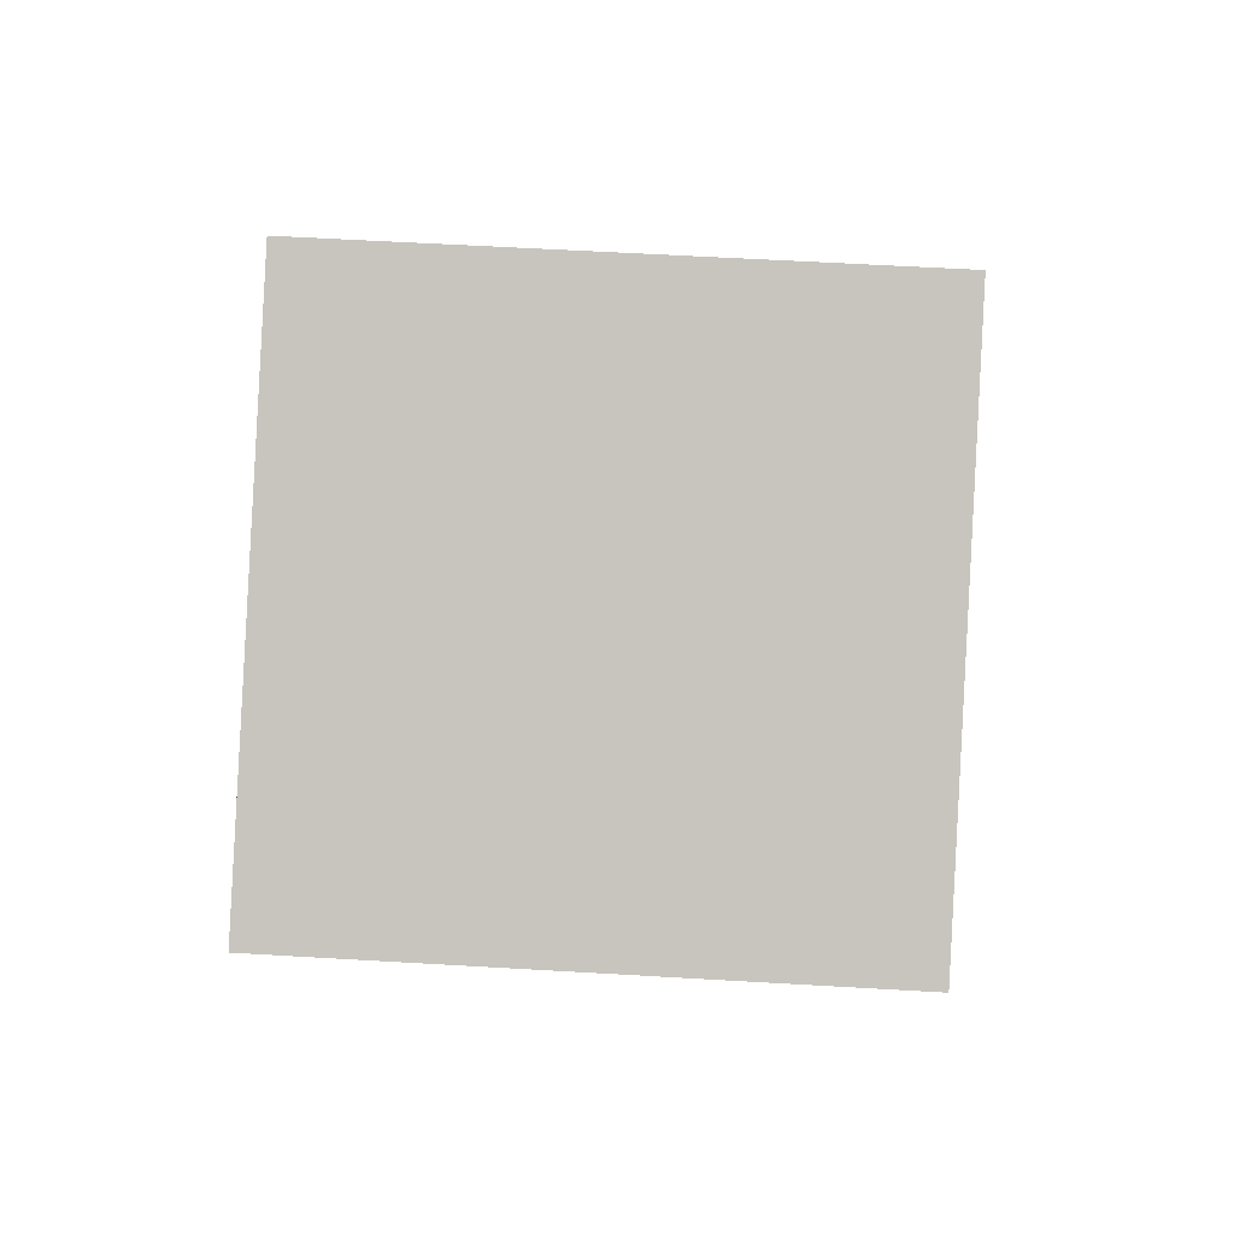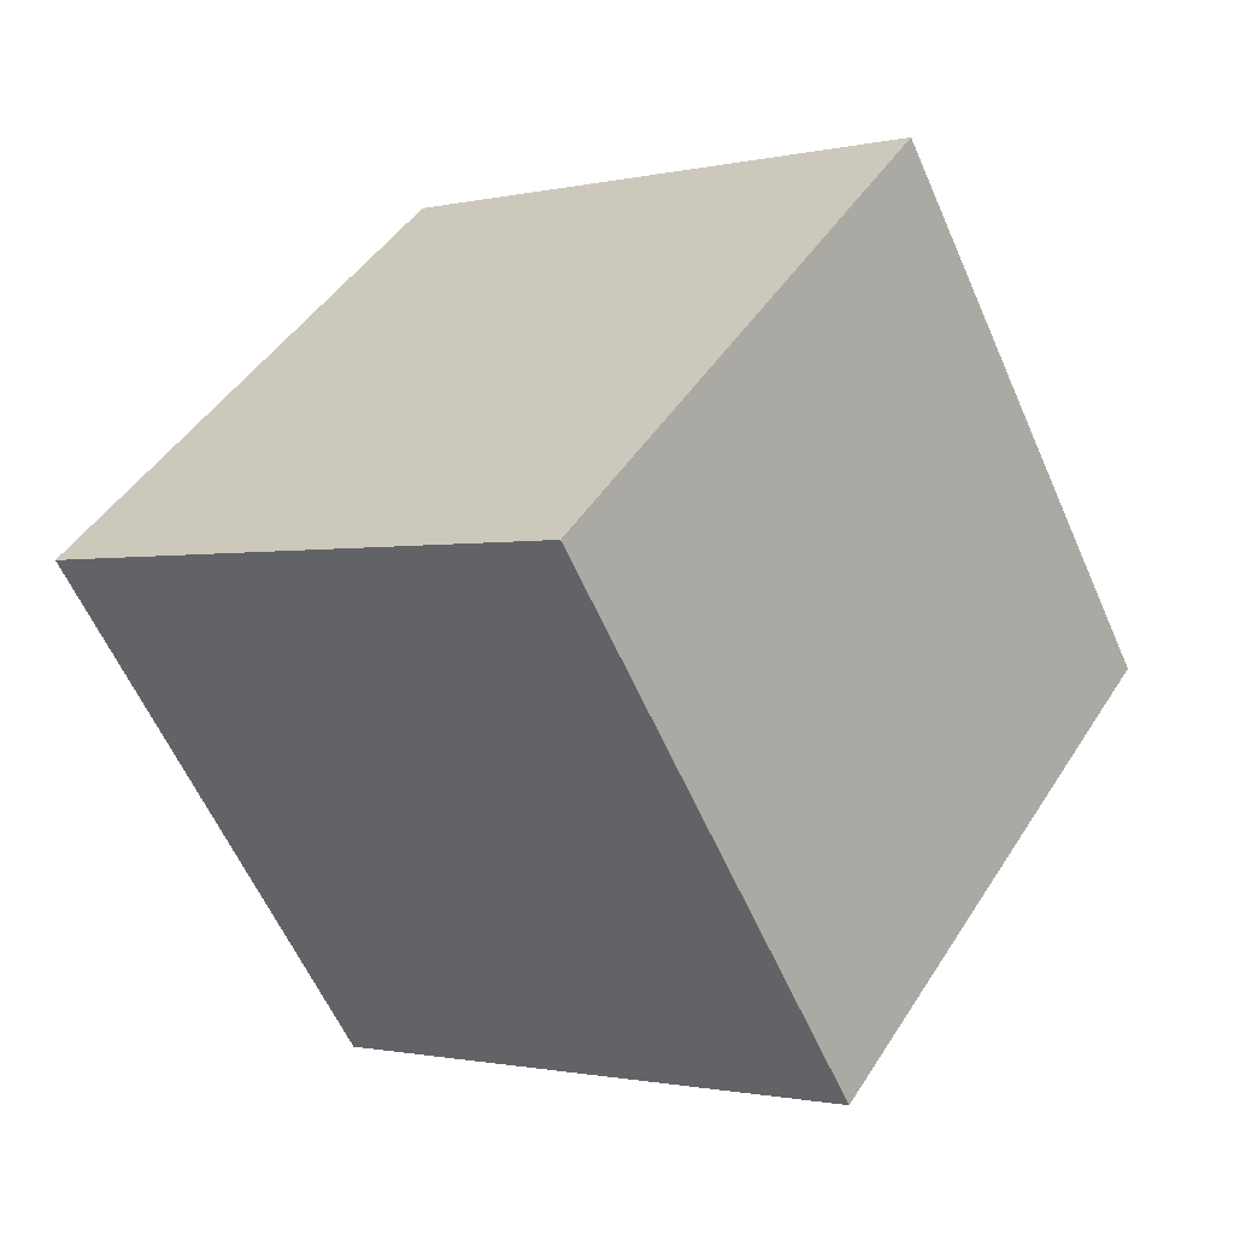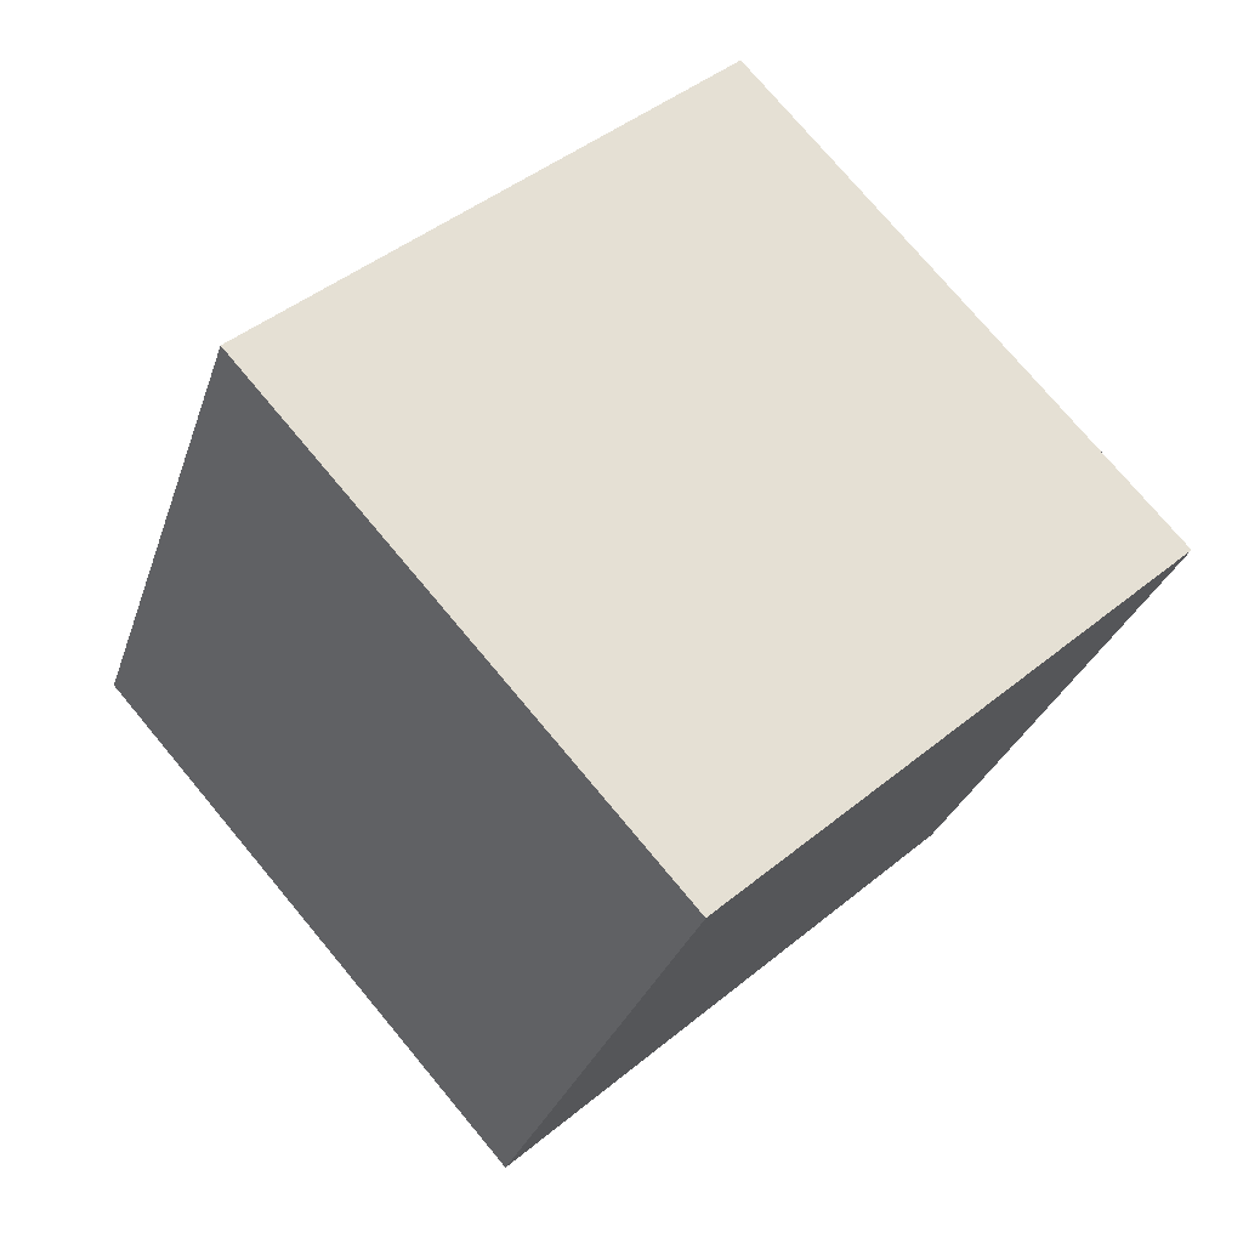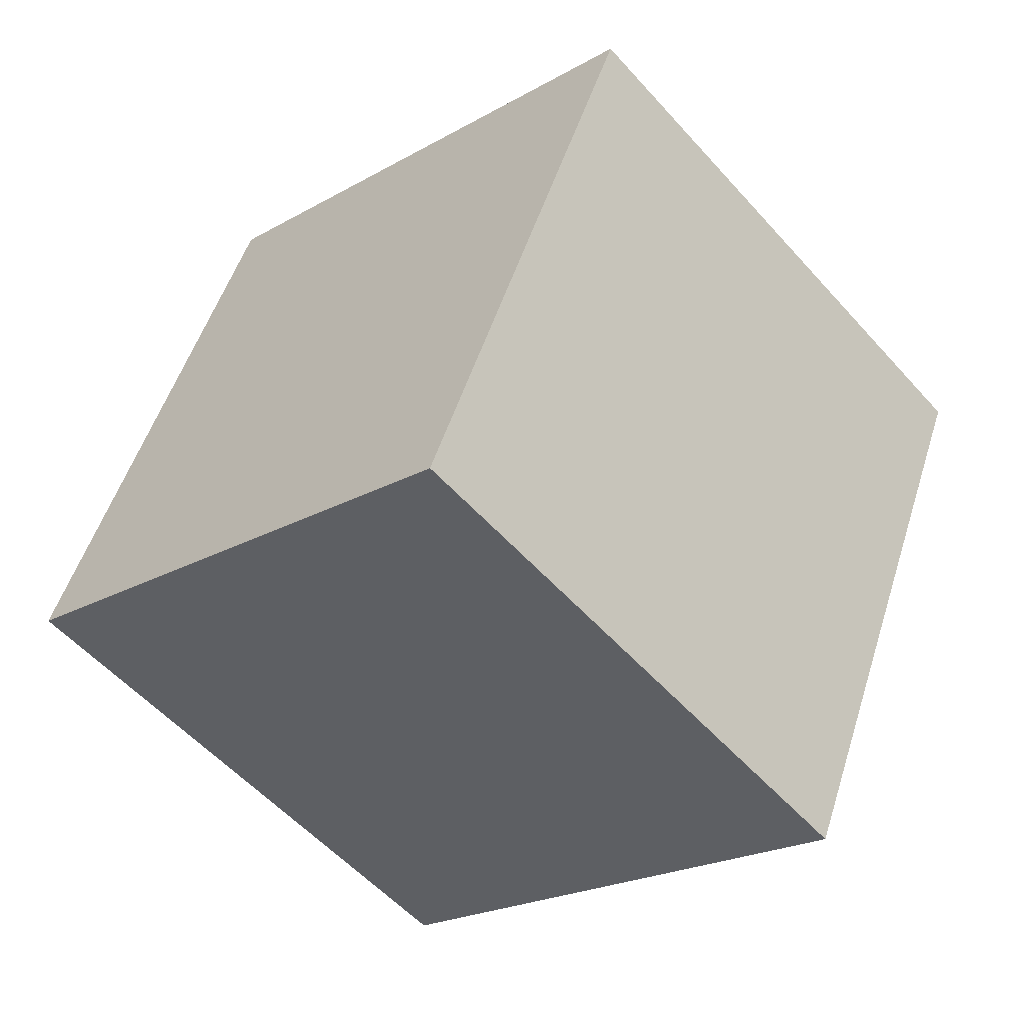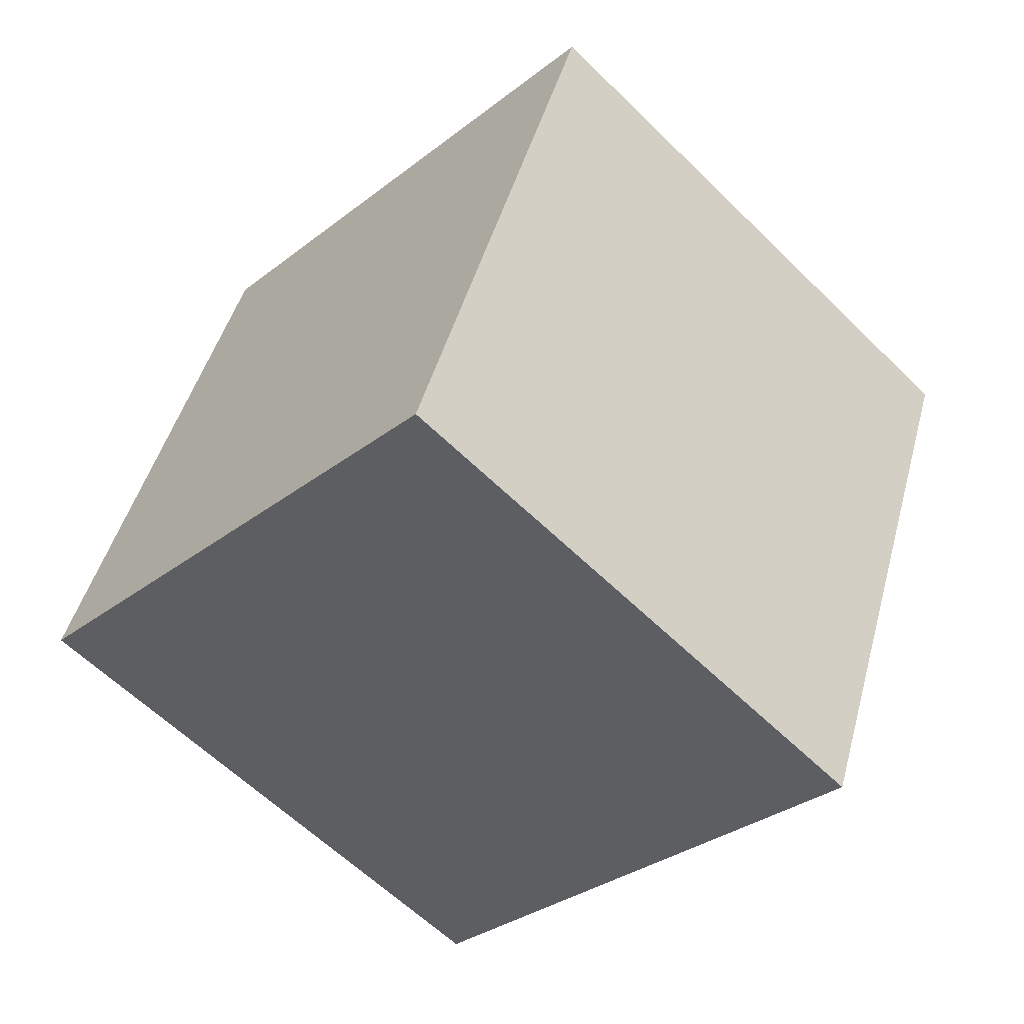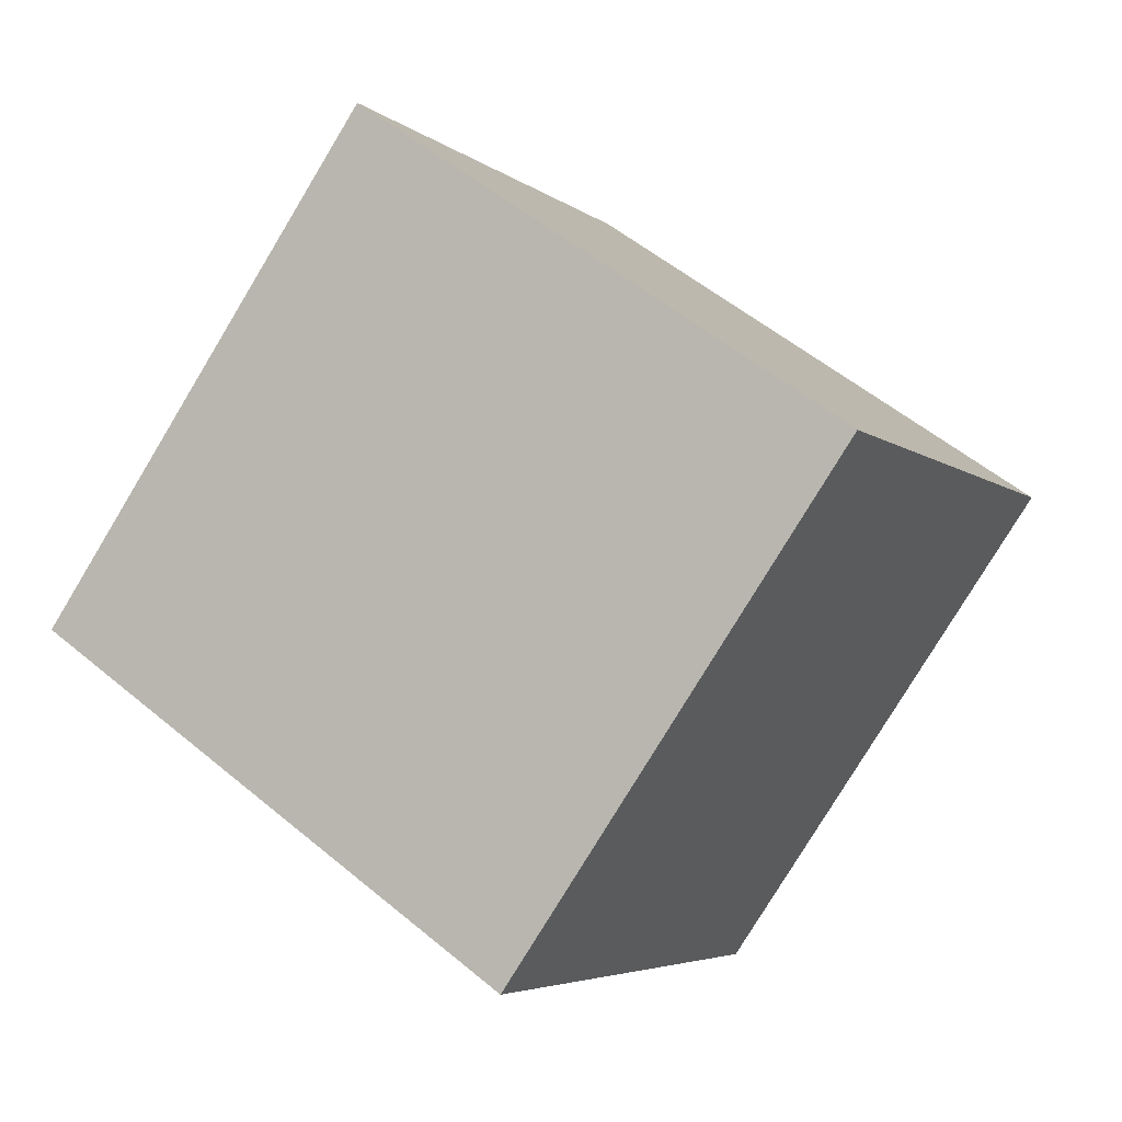
<metadata>
{"format":"obj","ext":"obj","renderer":"f3d","projection":"perspective","resolution":1024,"background":"white","views":[{"elev":-43.2,"azim":-179.1,"up":"+Z"},{"elev":-6.4,"azim":-138.3,"up":"+Z"},{"elev":-31.1,"azim":-110.0,"up":"+Y"},{"elev":49.4,"azim":-76.2,"up":"+Y"},{"elev":49.3,"azim":106.5,"up":"+Z"},{"elev":49.2,"azim":-137.0,"up":"+Z"}]}
</metadata>
<code>
o Cube
v 2.159 1.815 -2.703
v 2.084 -1.137 -0.005371
v 1.908 4.511 0.2411
v 1.833 1.559 2.939
v -1.833 1.701 -2.939
v -1.908 -1.252 -0.2411
v -2.084 4.397 0.005371
v -2.159 1.445 2.703
f 1 5 7 3
f 4 3 7 8
f 8 7 5 6
f 6 2 4 8
f 2 1 3 4
f 6 5 1 2

</code>
